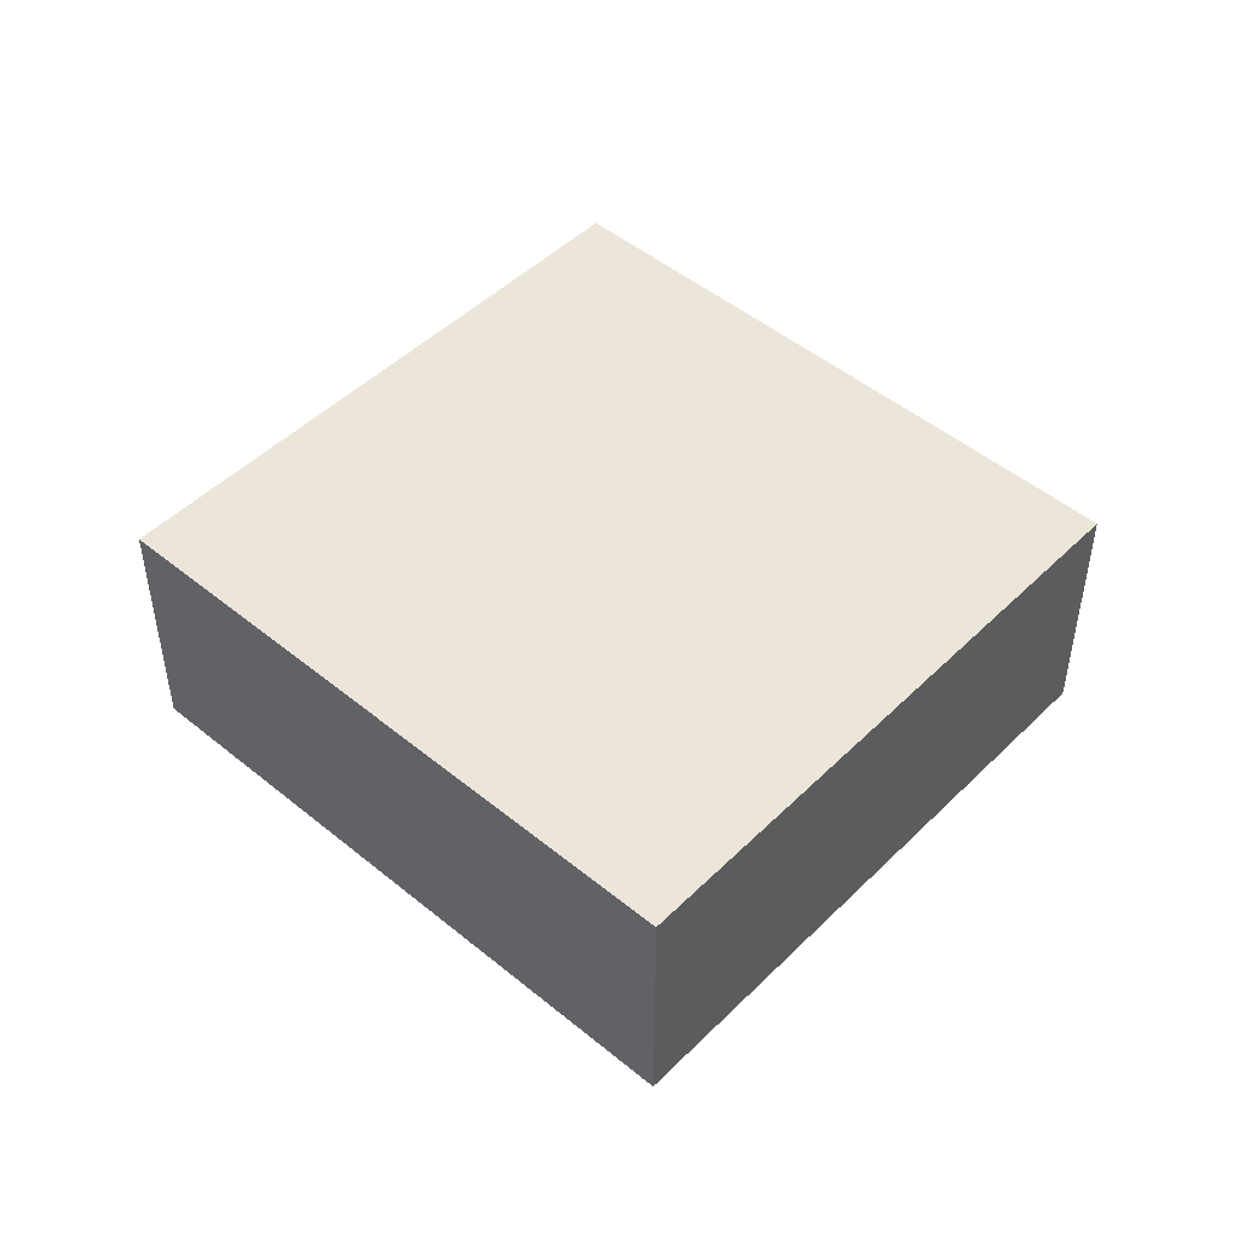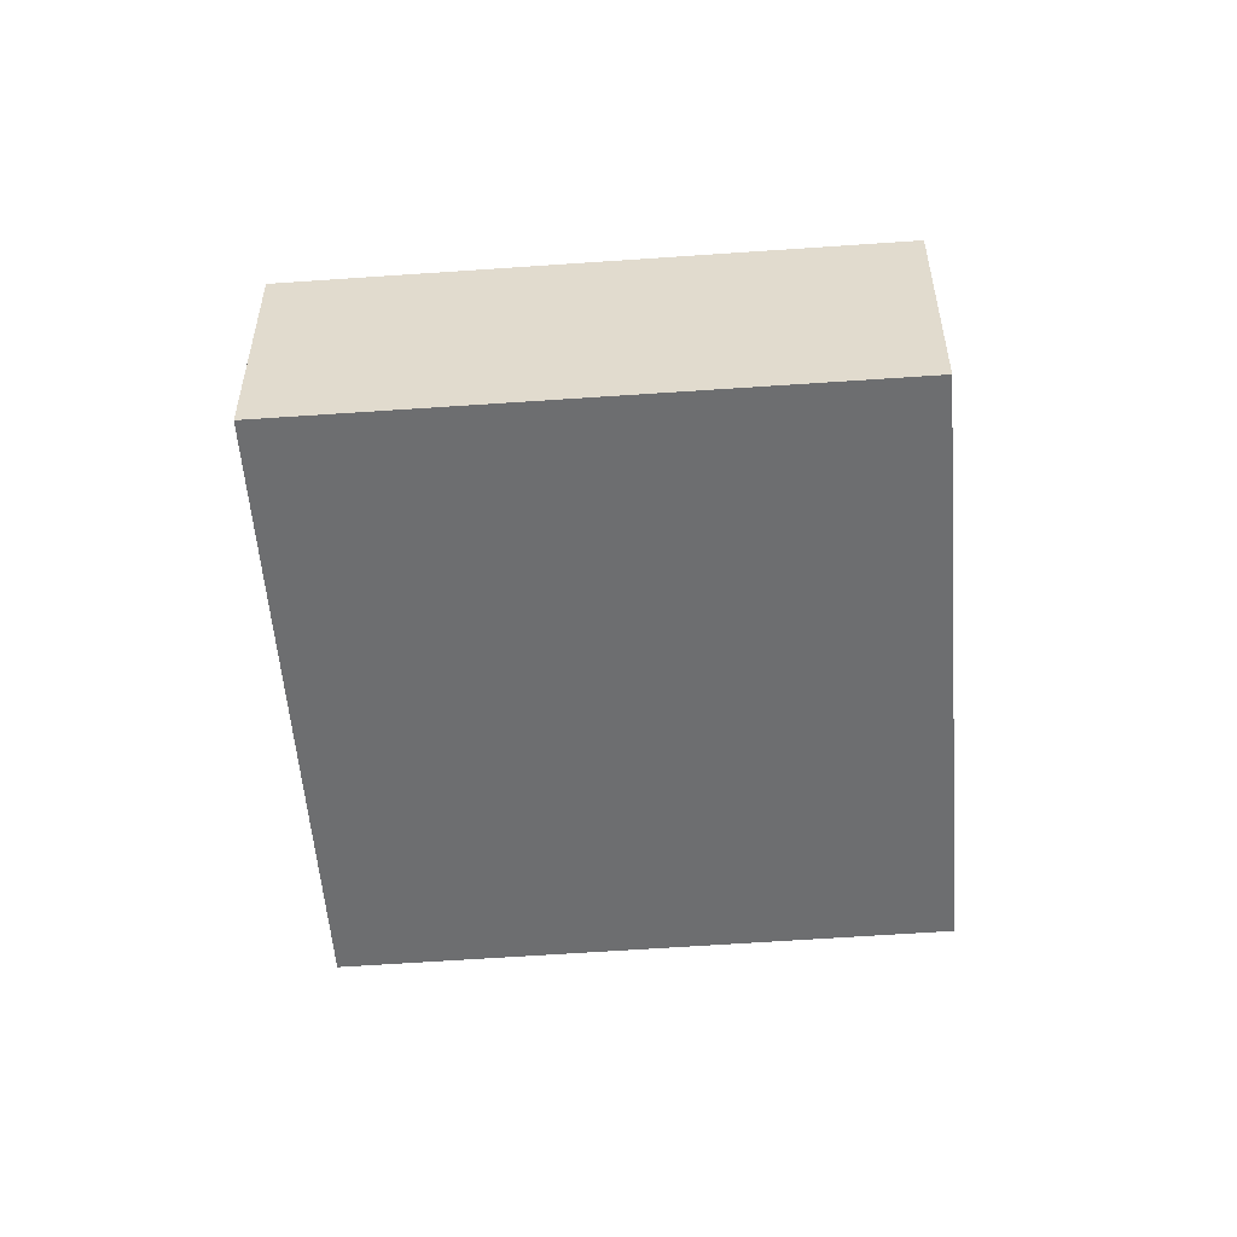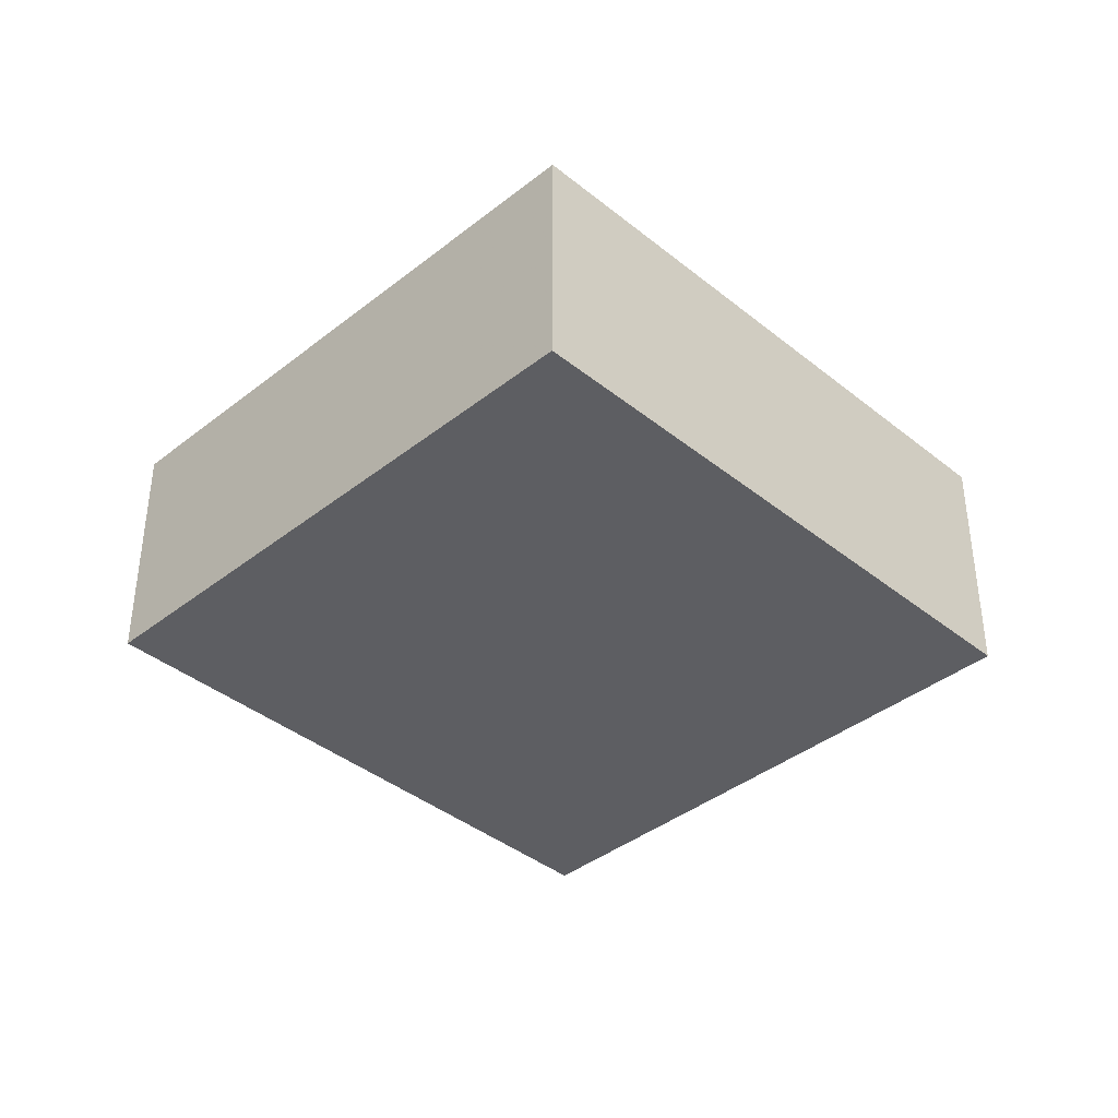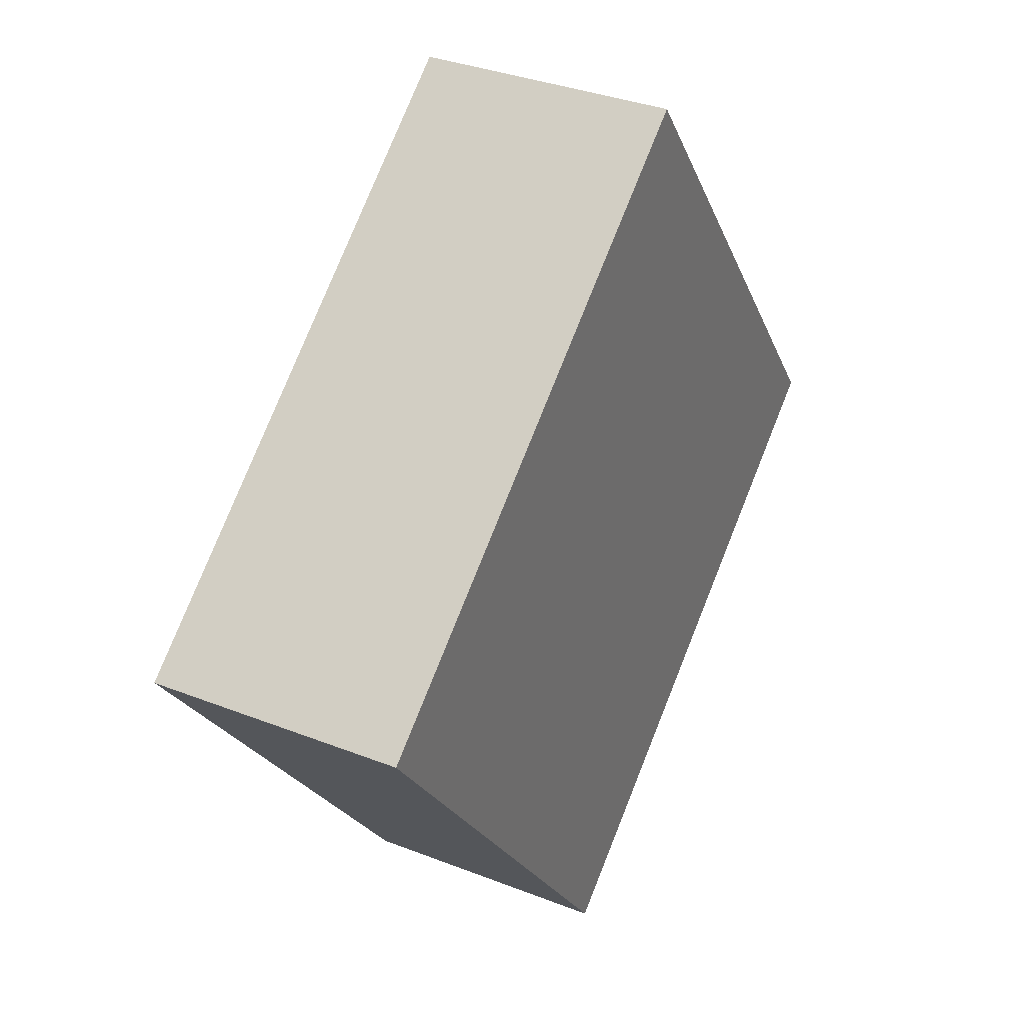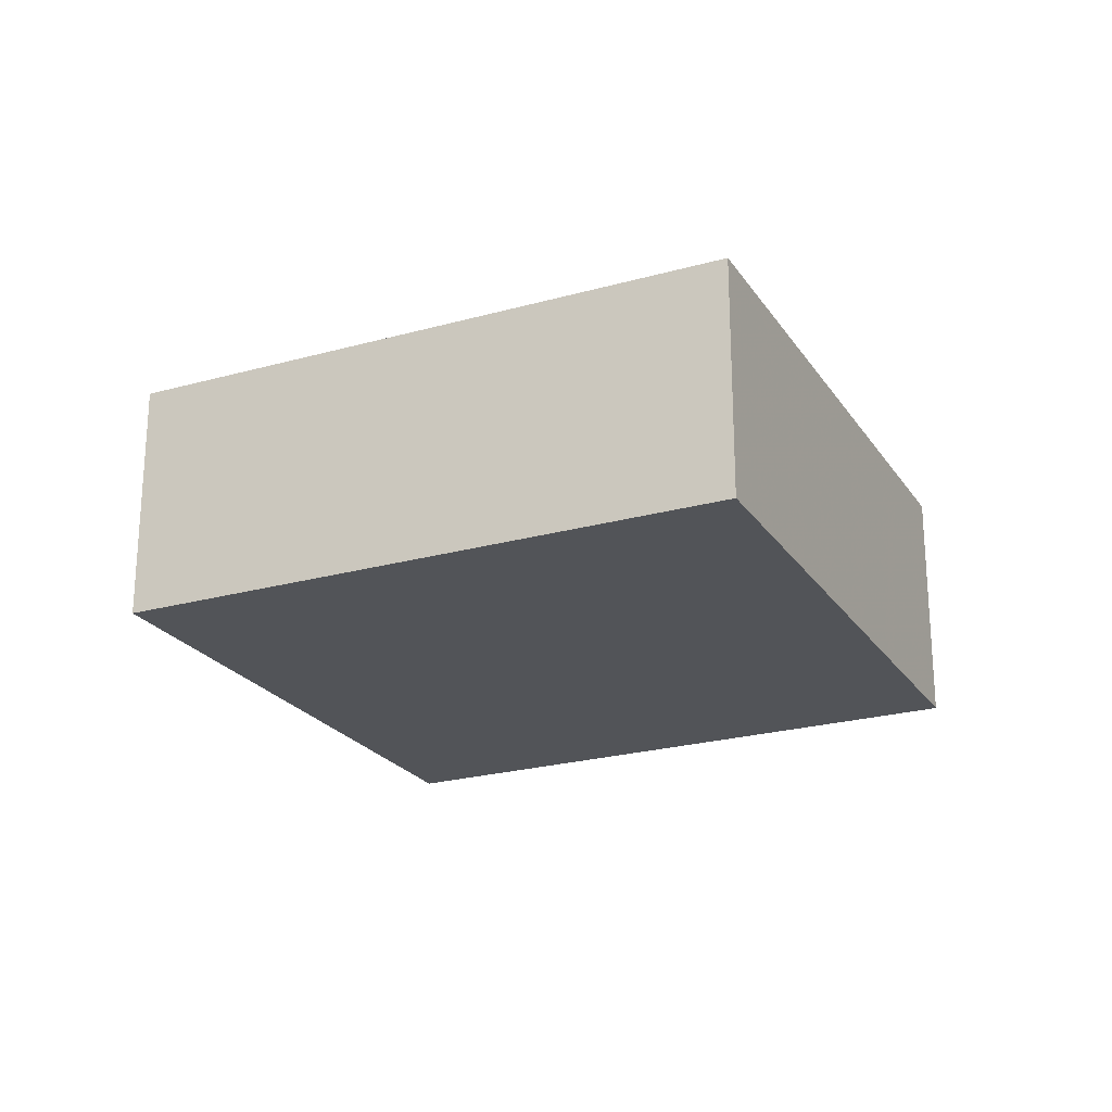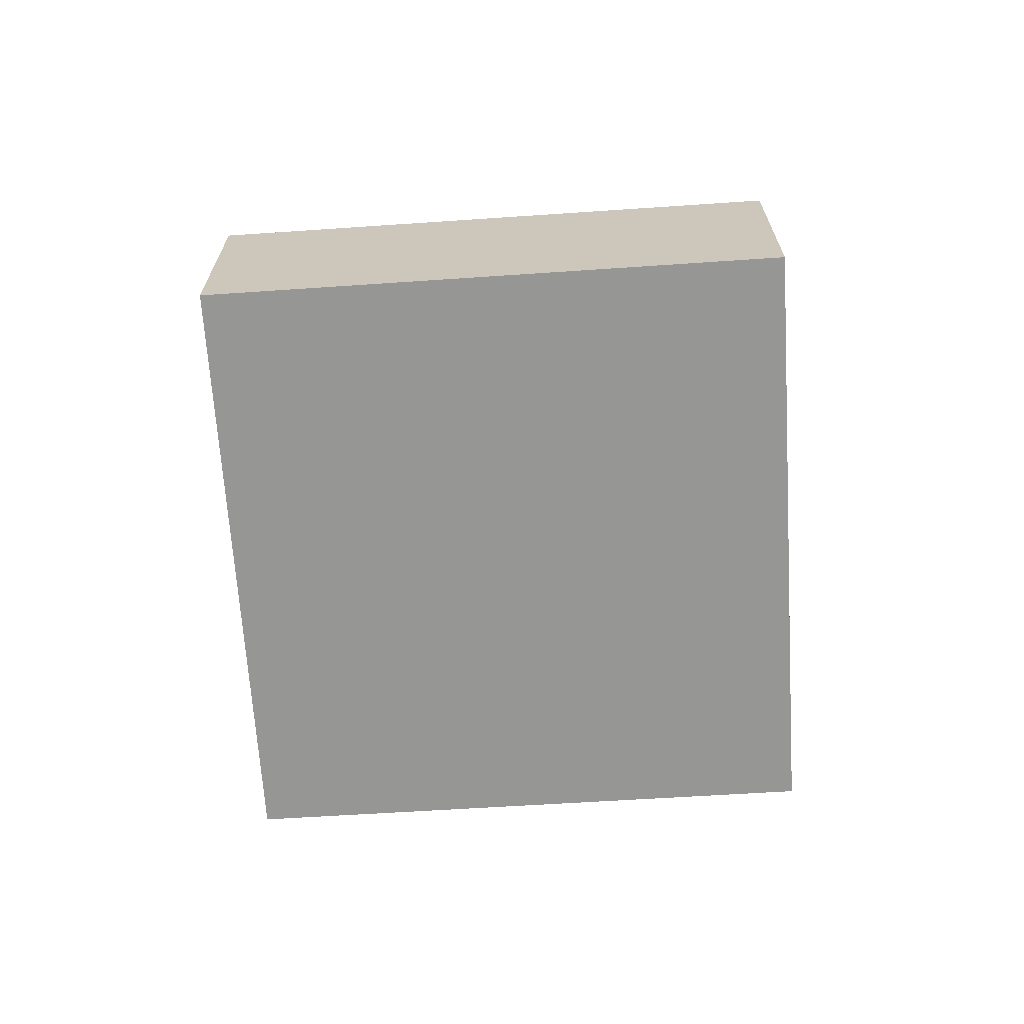
<metadata>
{"format":"obj","ext":"obj","renderer":"f3d","projection":"perspective","resolution":1024,"background":"white","views":[{"elev":48.4,"azim":80.1,"up":"+Y"},{"elev":-54.3,"azim":131.9,"up":"+Y"},{"elev":-39.0,"azim":172.2,"up":"+Y"},{"elev":34.5,"azim":117.8,"up":"+Z"},{"elev":-23.3,"azim":62.9,"up":"+Y"},{"elev":-67.7,"azim":-48.8,"up":"+Y"}]}
</metadata>
<code>
v -5.146 -0.08884 5.142
v -5.224 -0.08884 5.201
v -5.166 -0.08884 5.277
v -5.088 -0.08884 5.217
v -5.146 -0.1264 5.142
v -5.088 -0.1264 5.217
v -5.166 -0.1264 5.277
v -5.224 -0.1264 5.201
v -5.088 -0.1264 5.217
v -5.146 -0.1264 5.142
v -5.146 -0.08884 5.142
v -5.088 -0.08884 5.217
v -5.166 -0.1264 5.277
v -5.088 -0.1264 5.217
v -5.088 -0.08884 5.217
v -5.166 -0.08884 5.277
v -5.224 -0.1264 5.201
v -5.166 -0.1264 5.277
v -5.166 -0.08884 5.277
v -5.224 -0.08884 5.201
v -5.146 -0.1264 5.142
v -5.224 -0.1264 5.201
v -5.224 -0.08884 5.201
v -5.146 -0.08884 5.142
f 1 2 3
f 1 3 4
f 5 6 7
f 5 7 8
f 9 10 11
f 9 11 12
f 13 14 15
f 13 15 16
f 17 18 19
f 17 19 20
f 21 22 23
f 21 23 24

</code>
